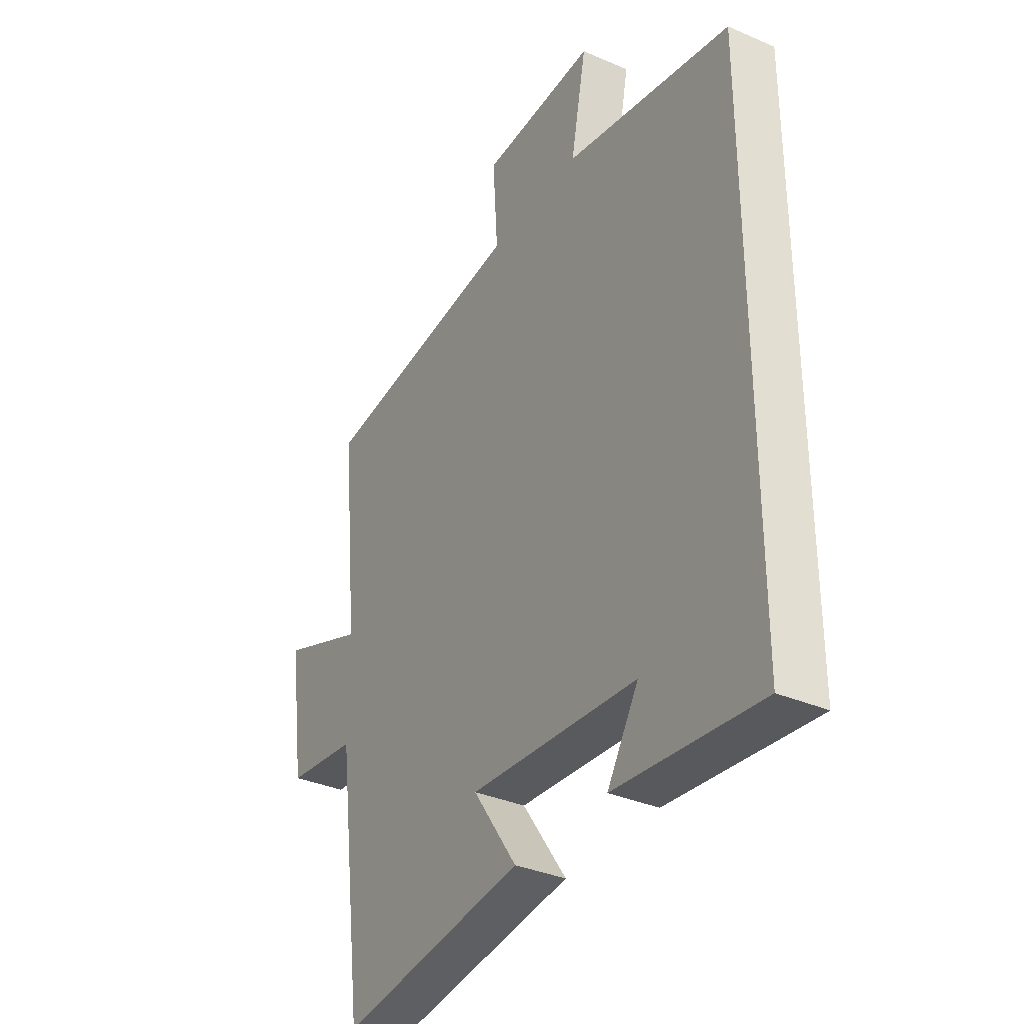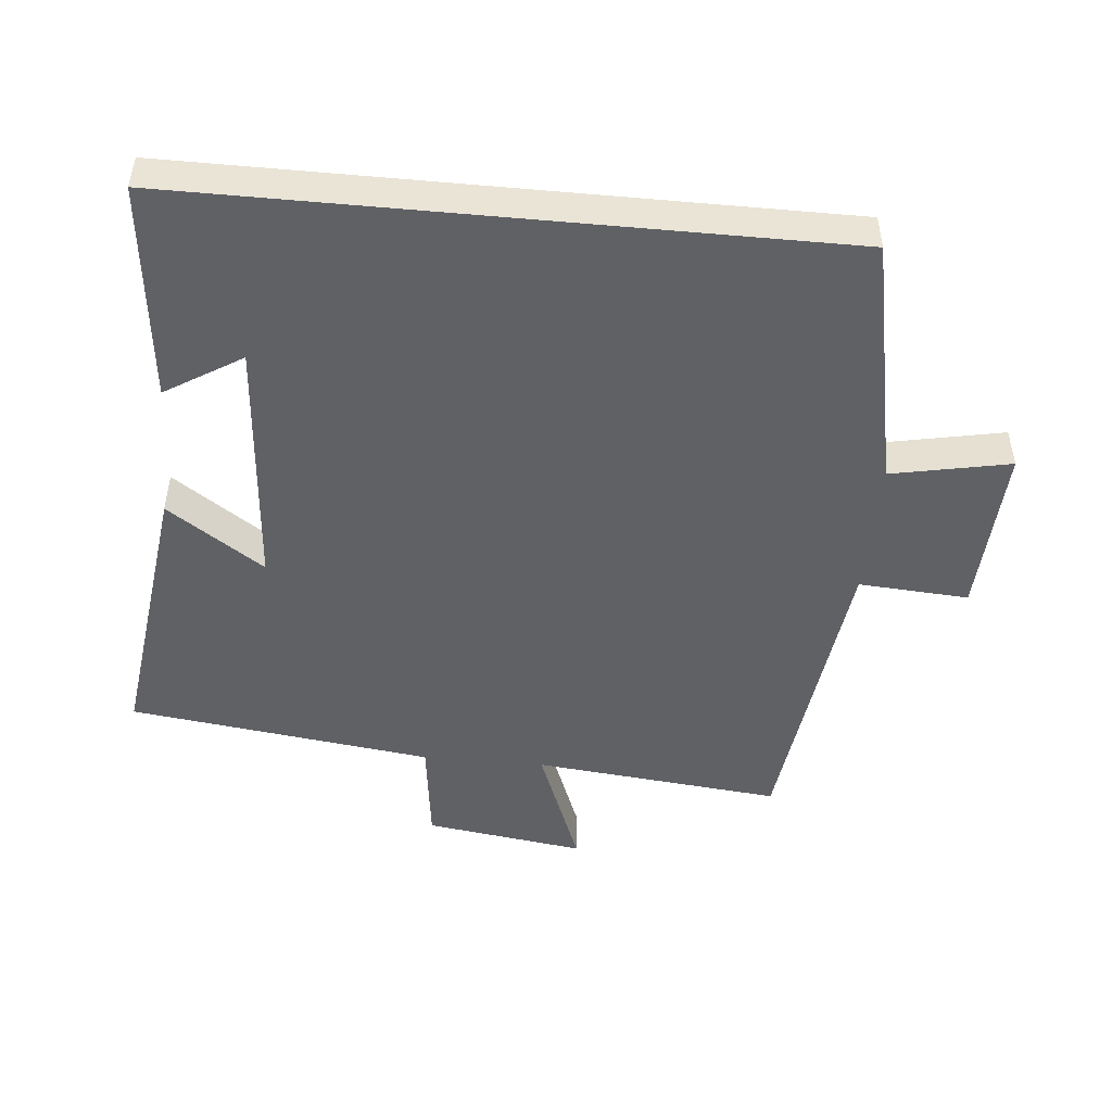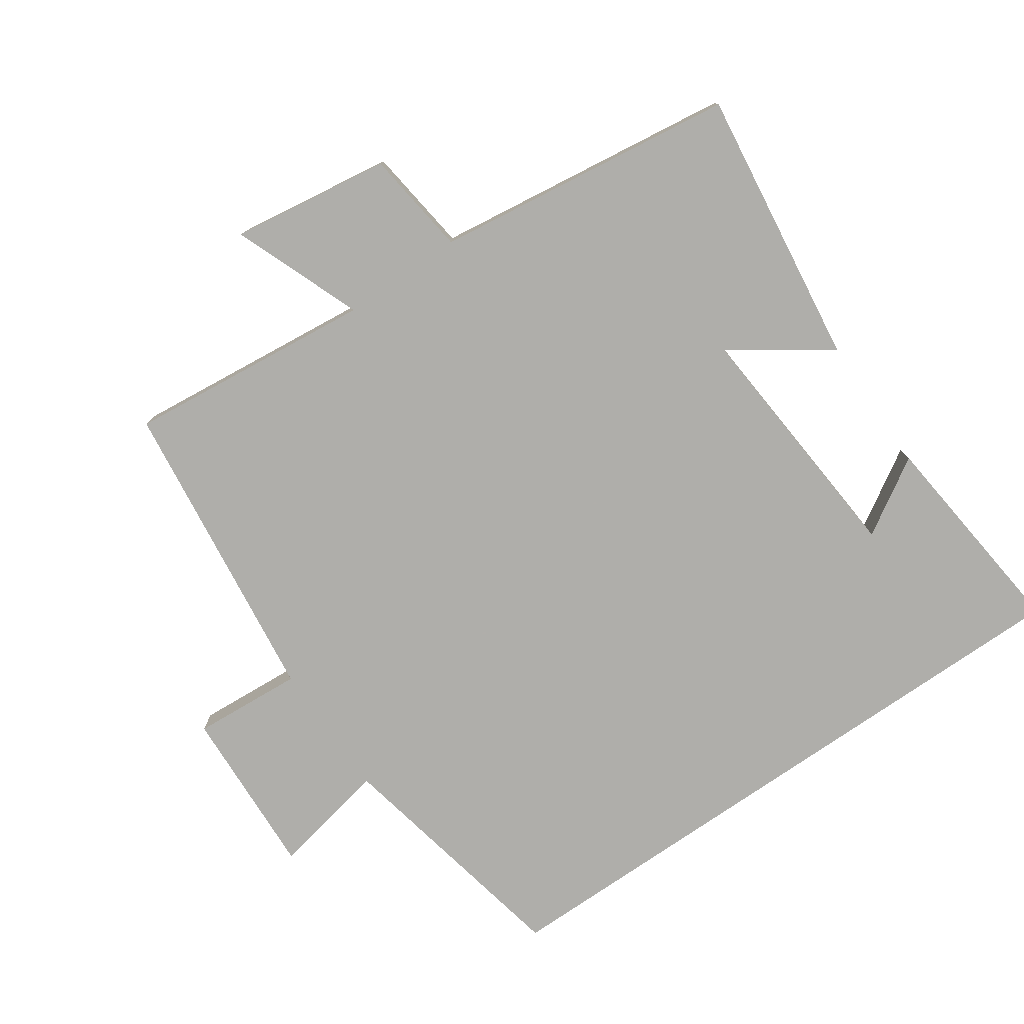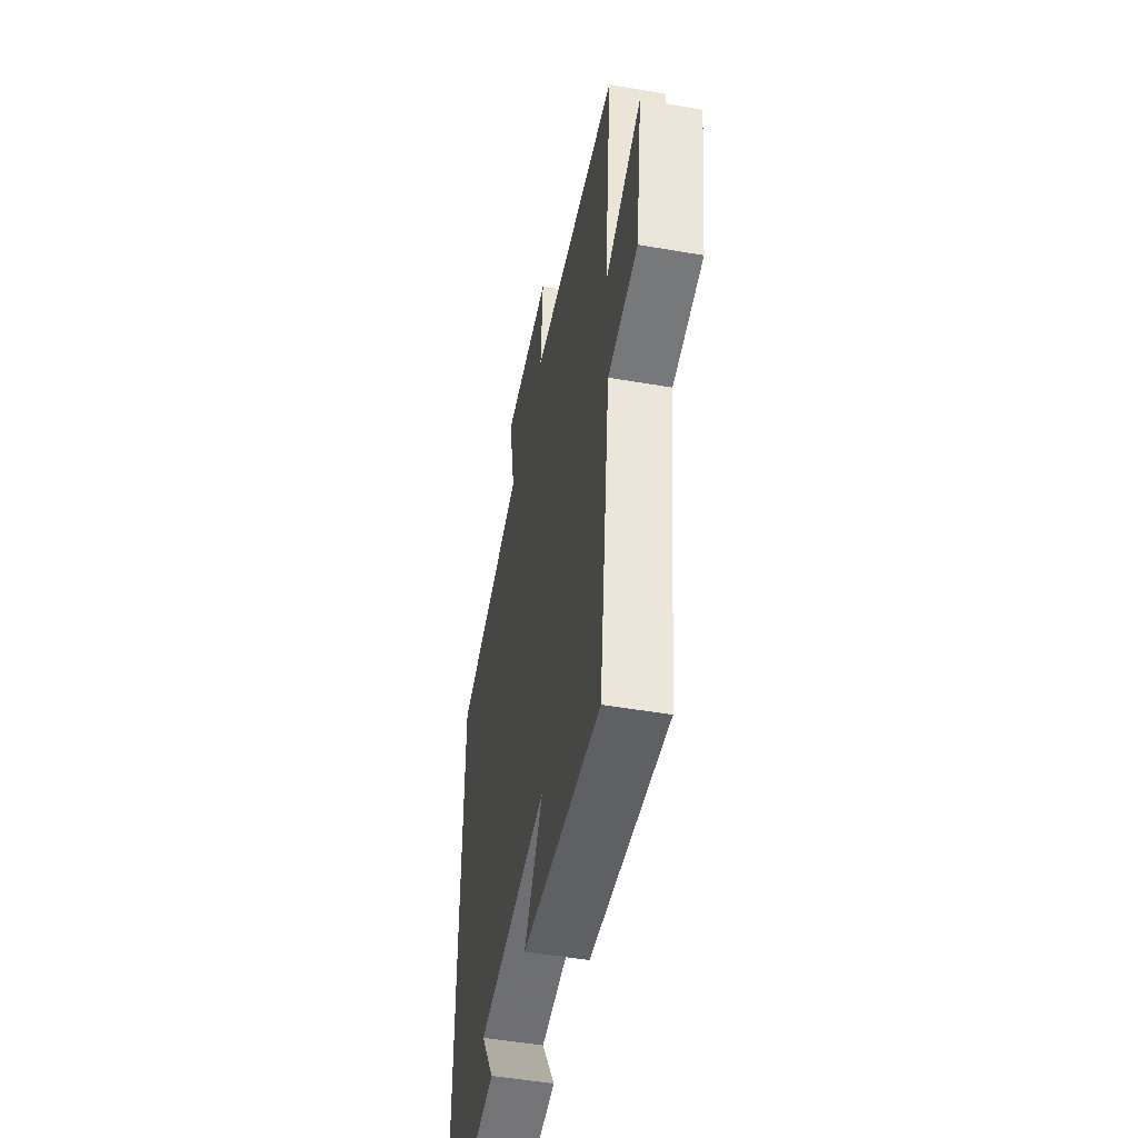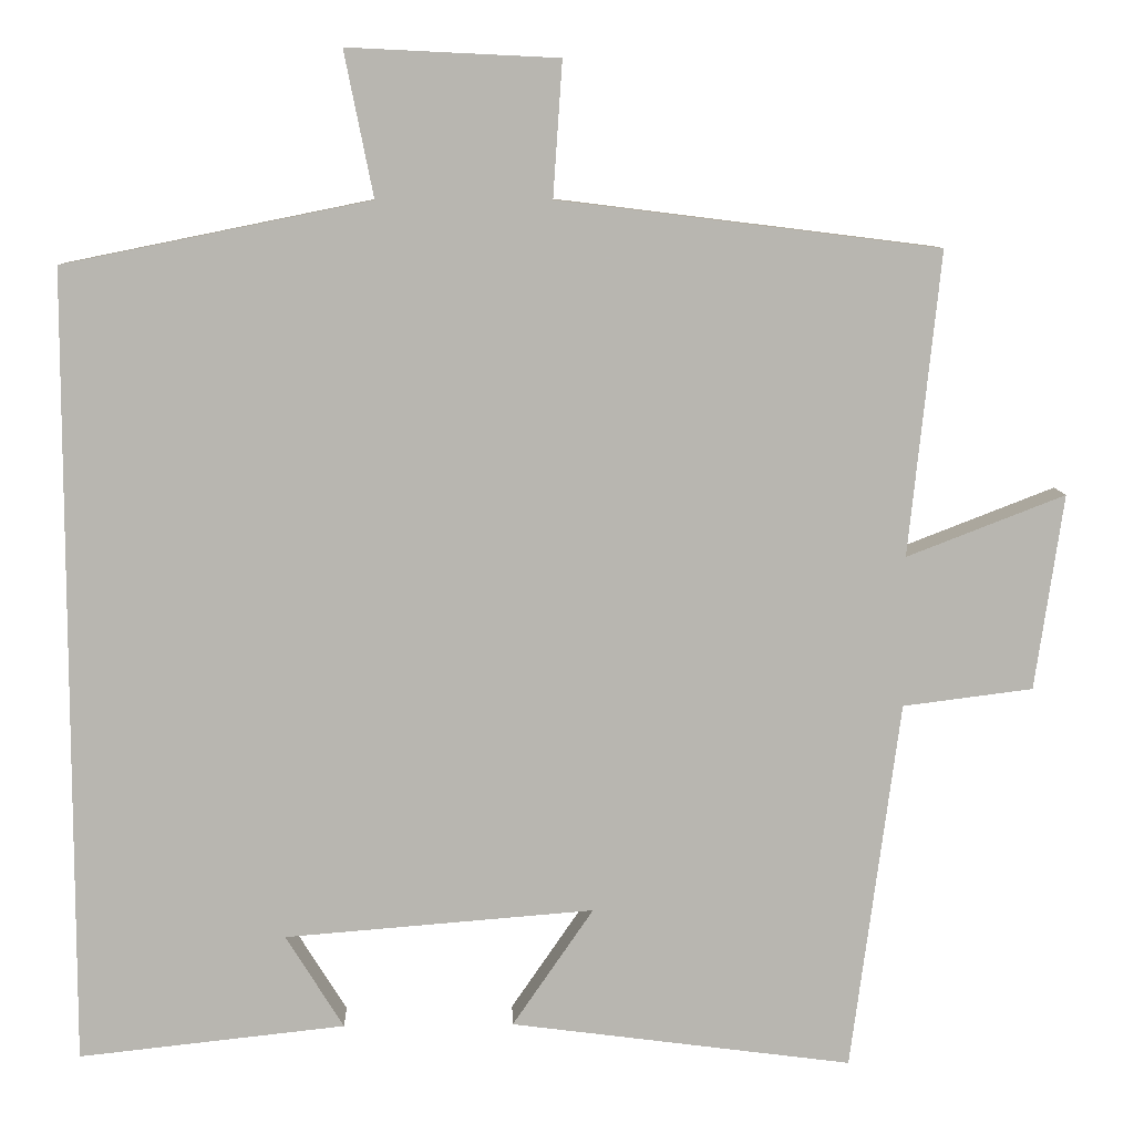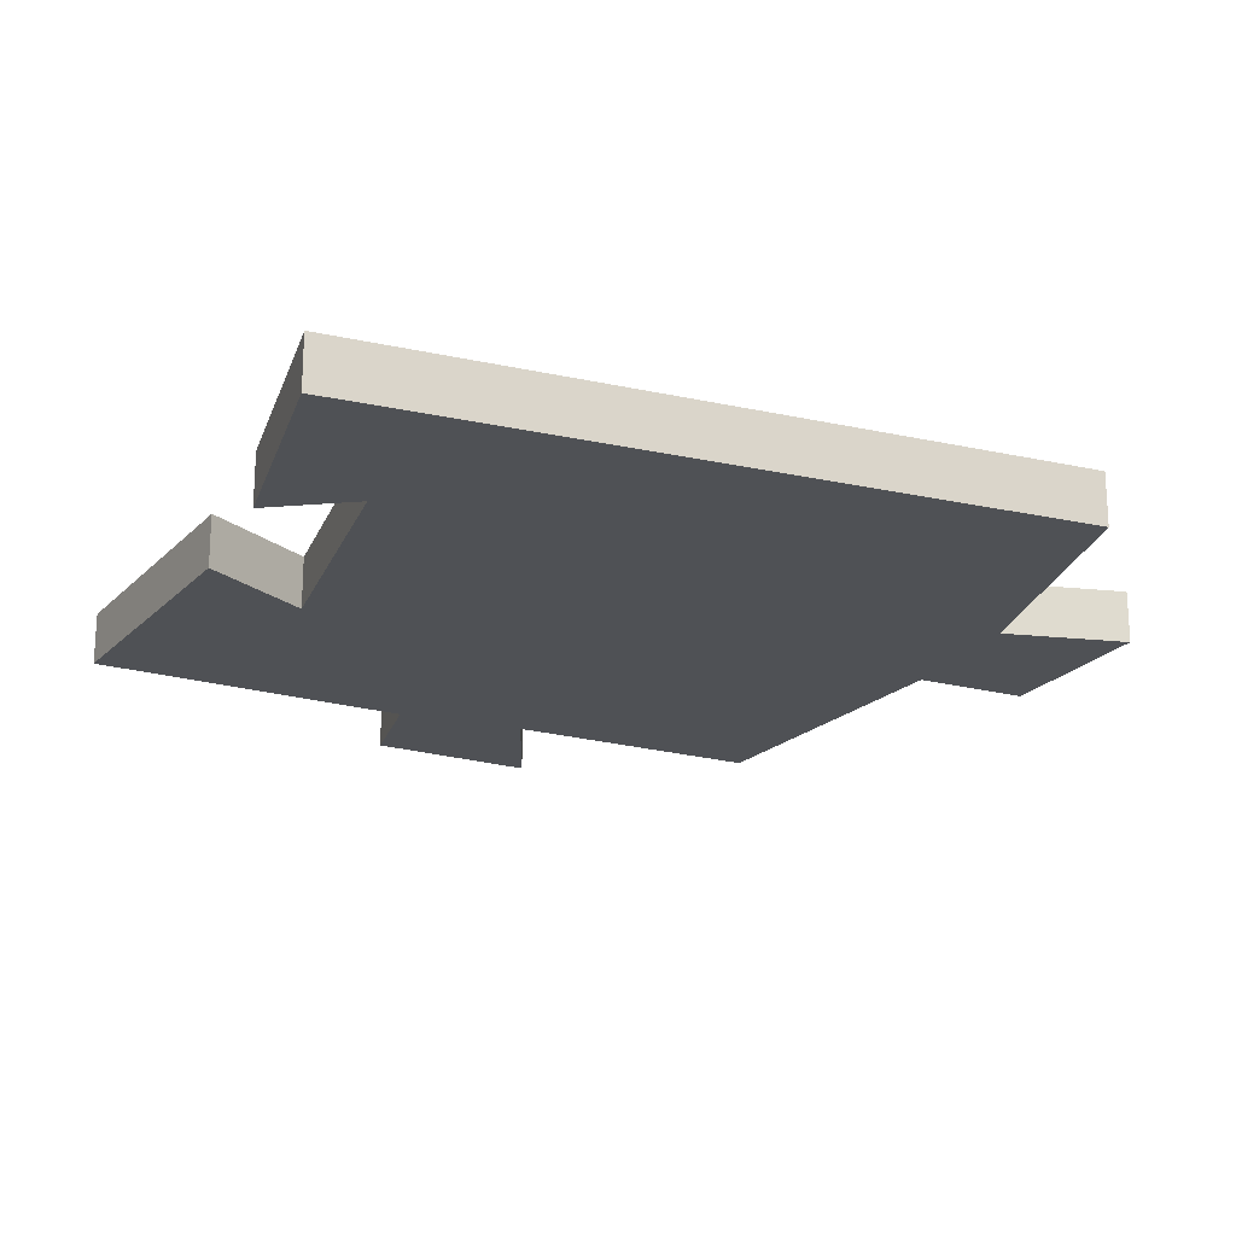
<metadata>
{"format":"obj","ext":"obj","renderer":"f3d","projection":"perspective","resolution":1024,"background":"white","views":[{"elev":-34.8,"azim":-120.1,"up":"+Z"},{"elev":-48.5,"azim":-95.4,"up":"+Y"},{"elev":-77.6,"azim":124.6,"up":"+Y"},{"elev":-50.1,"azim":79.2,"up":"+Z"},{"elev":8.9,"azim":-1.9,"up":"+Z"},{"elev":-19.6,"azim":-112.6,"up":"+Y"}]}
</metadata>
<code>
v -0.5 0.07 0.425
v -0.13 0.07 0.5
v -0.165 0.07 0.675
v 0.089 0.07 0.663
v 0.078 0.07 0.5
v 0.538 0.07 0.443
v 0.5 0.07 0.076
v 0.691 0.07 0.15
v 0.657 0.07 -0.086
v 0.5 0.07 -0.106
v 0.441 0.07 -0.554
v 0.028 0.07 -0.5
v 0.126 0.07 -0.357
v -0.248 0.07 -0.387
v -0.178 0.07 -0.5
v -0.5 0.07 -0.535
v -0.5 0 0.425
v -0.13 0 0.5
v -0.165 0 0.675
v 0.089 0 0.663
v 0.078 0 0.5
v 0.538 0 0.443
v 0.5 0 0.076
v 0.691 0 0.15
v 0.657 0 -0.086
v 0.5 0 -0.106
v 0.441 0 -0.554
v 0.028 0 -0.5
v 0.126 0 -0.357
v -0.248 0 -0.387
v -0.178 0 -0.5
v -0.5 0 -0.535
f 14 15 16
f 14 16 1 2
f 13 14 2
f 10 11 12 13
f 10 13 2 3
f 7 8 9 10
f 7 10 3
f 5 6 7
f 5 7 3
f 3 4 5
f 32 31 30
f 18 17 32 30
f 18 30 29
f 29 28 27 26
f 19 18 29 26
f 26 25 24 23
f 19 26 23
f 23 22 21
f 19 23 21
f 21 20 19
f 1 17 18 2
f 2 18 19 3
f 3 19 20 4
f 4 20 21 5
f 5 21 22 6
f 6 22 23 7
f 7 23 24 8
f 8 24 25 9
f 9 25 26 10
f 10 26 27 11
f 11 27 28 12
f 12 28 29 13
f 13 29 30 14
f 14 30 31 15
f 15 31 32 16
f 16 32 17 1

</code>
